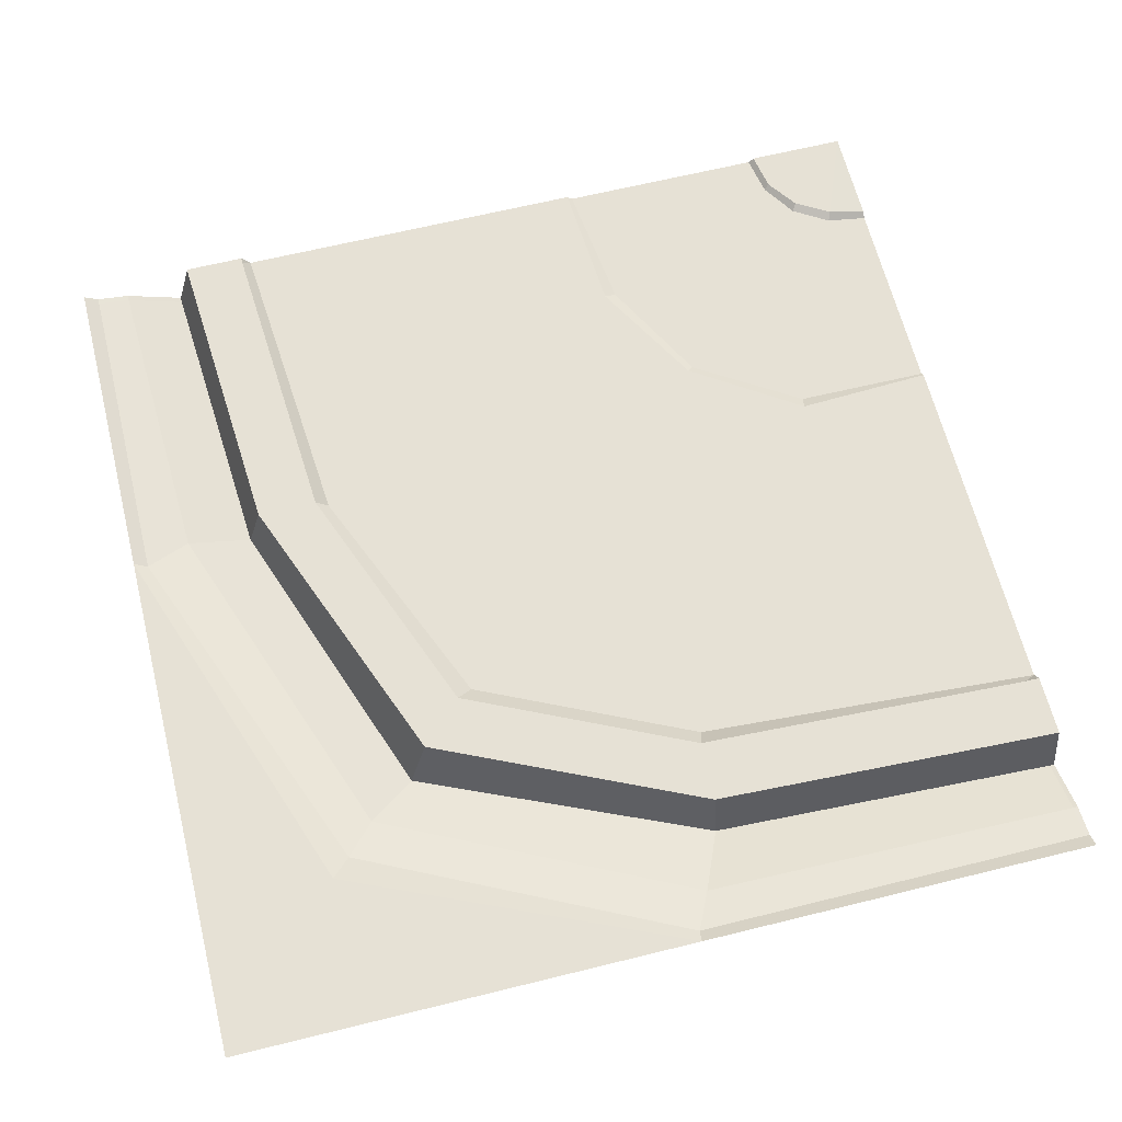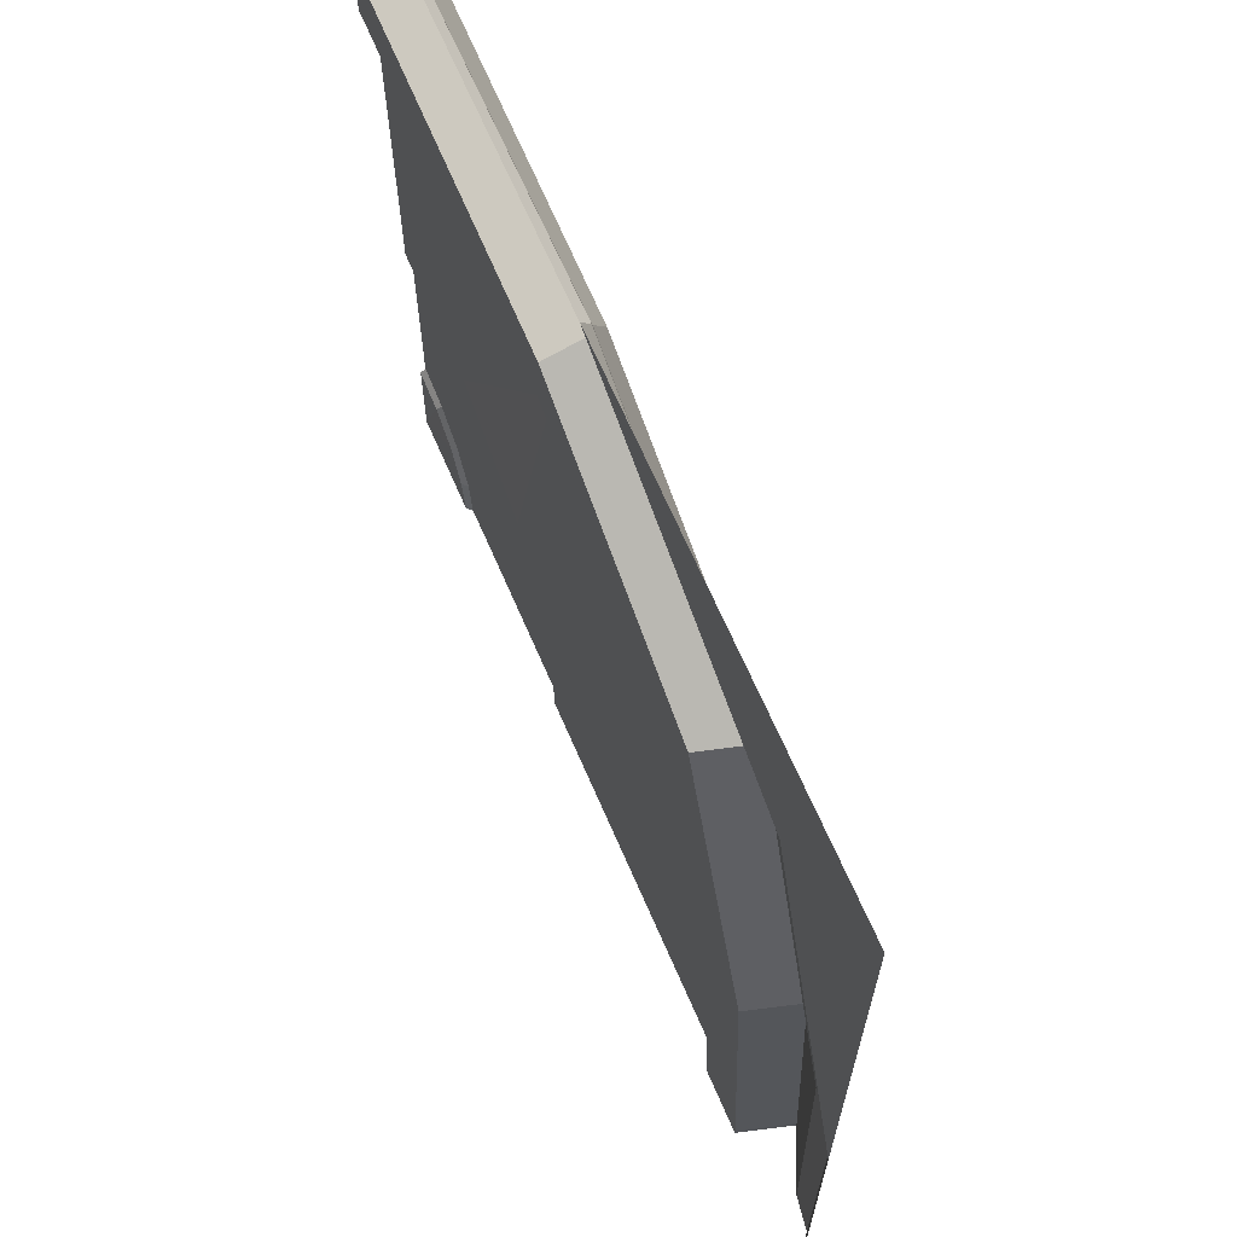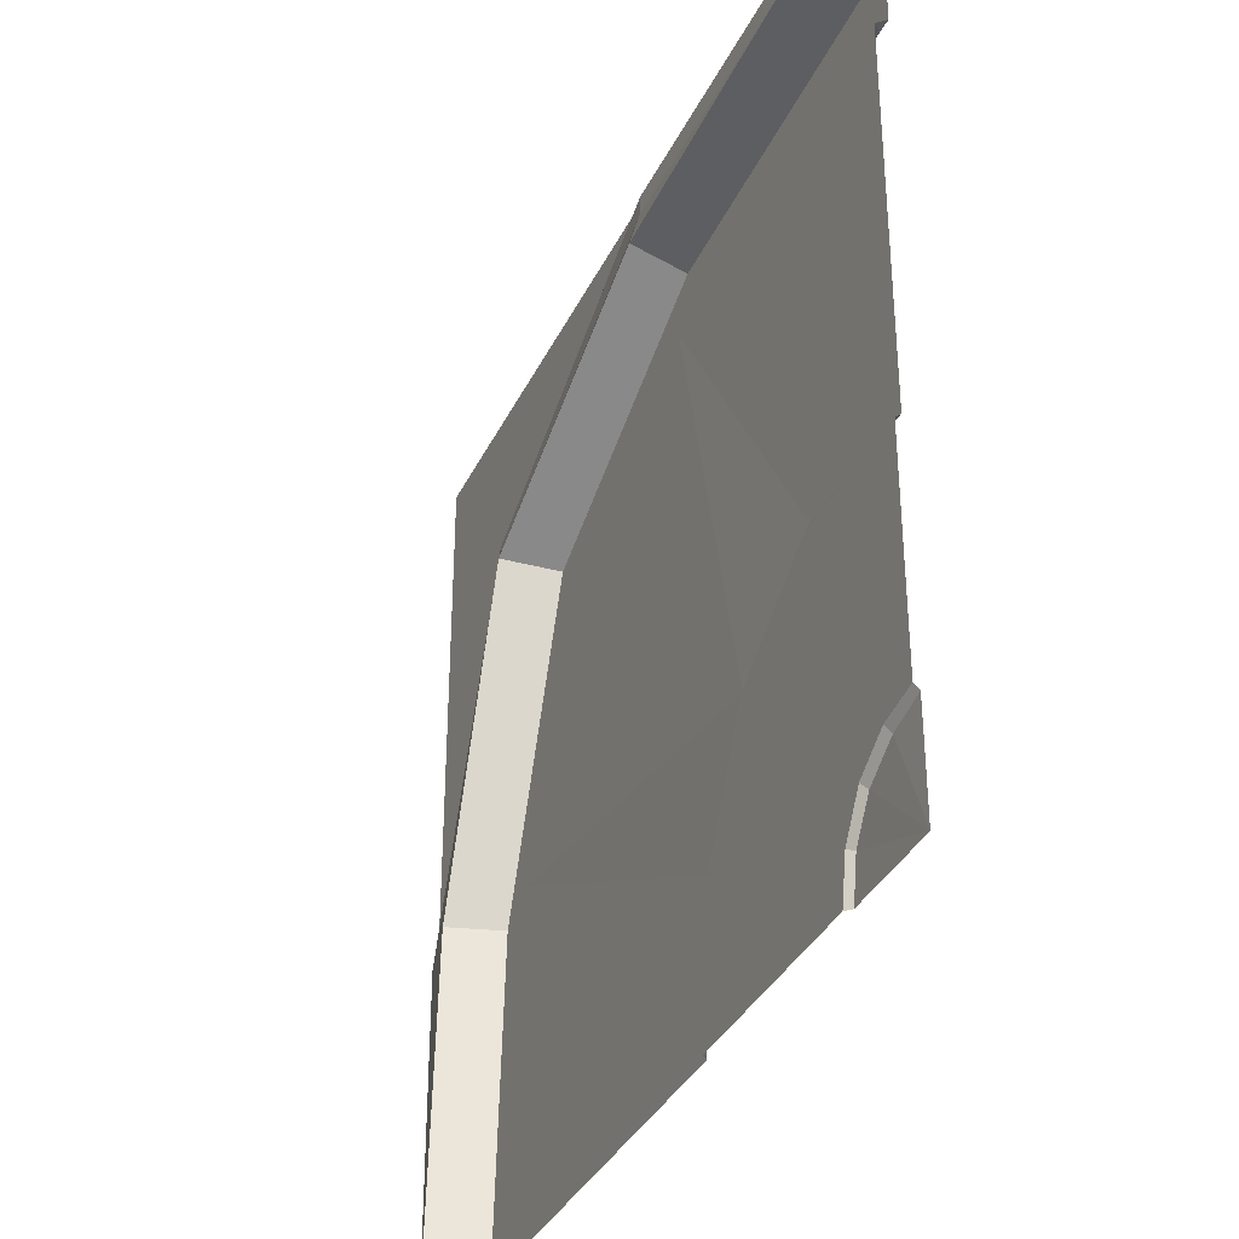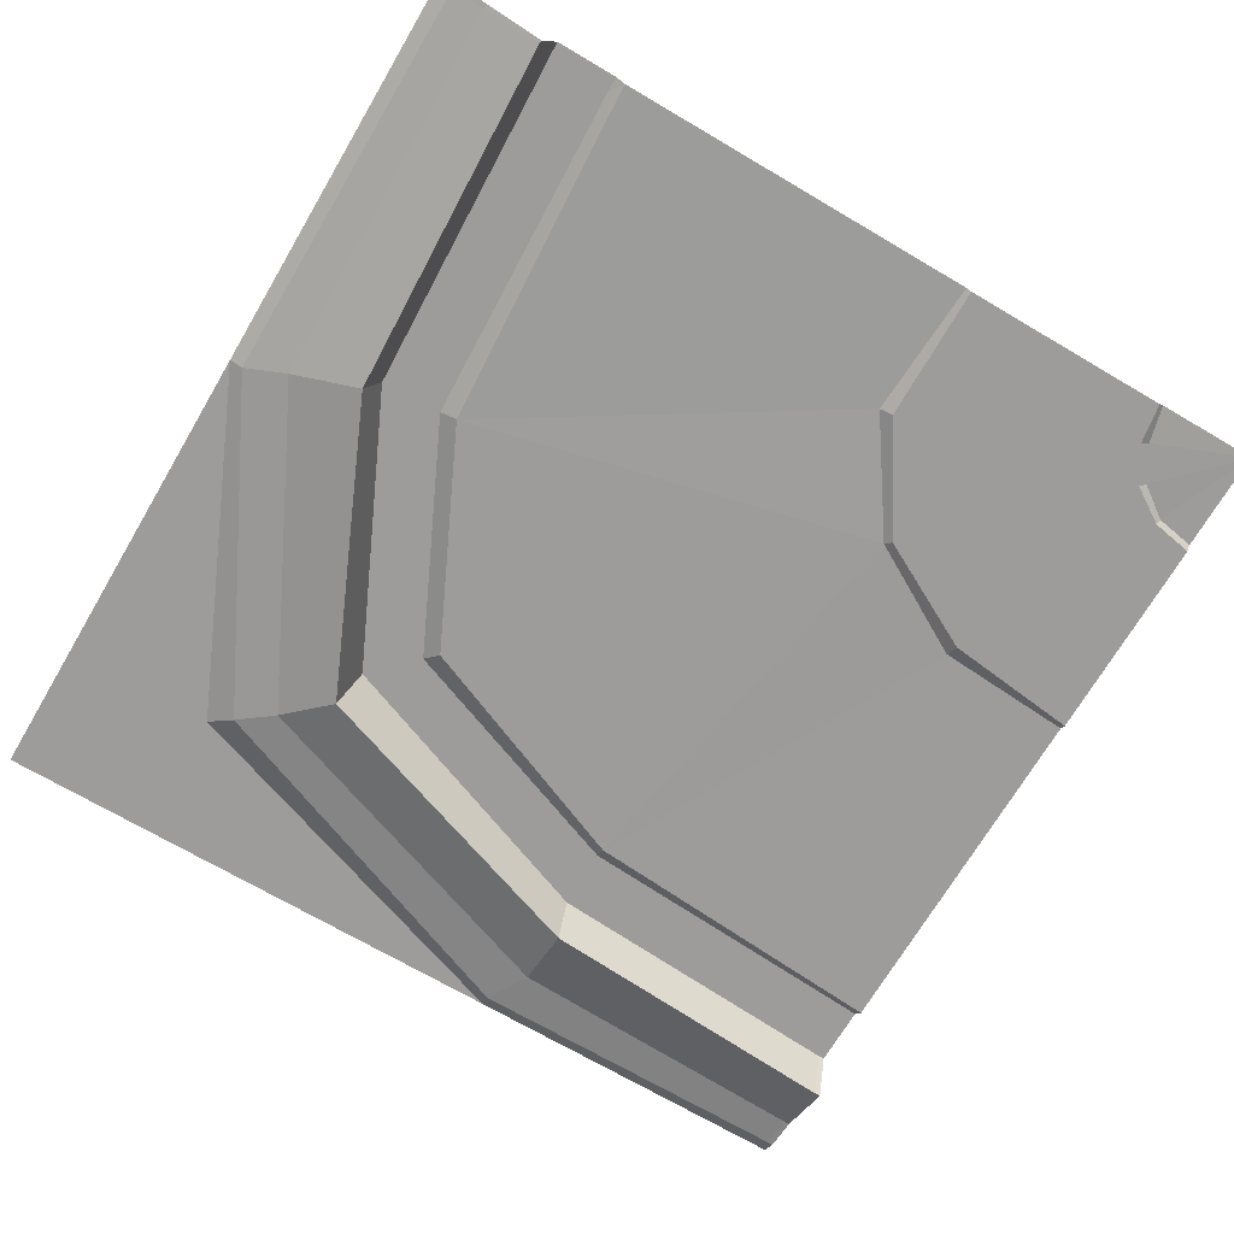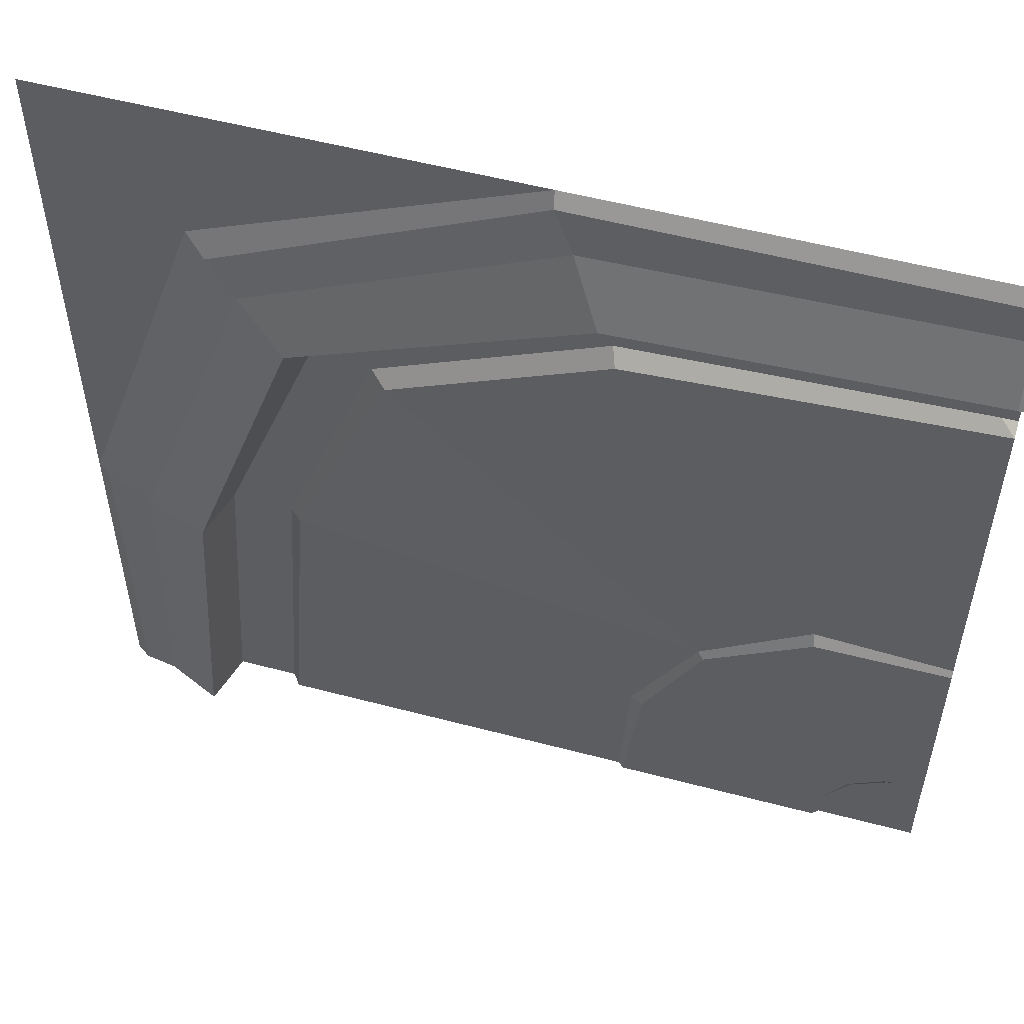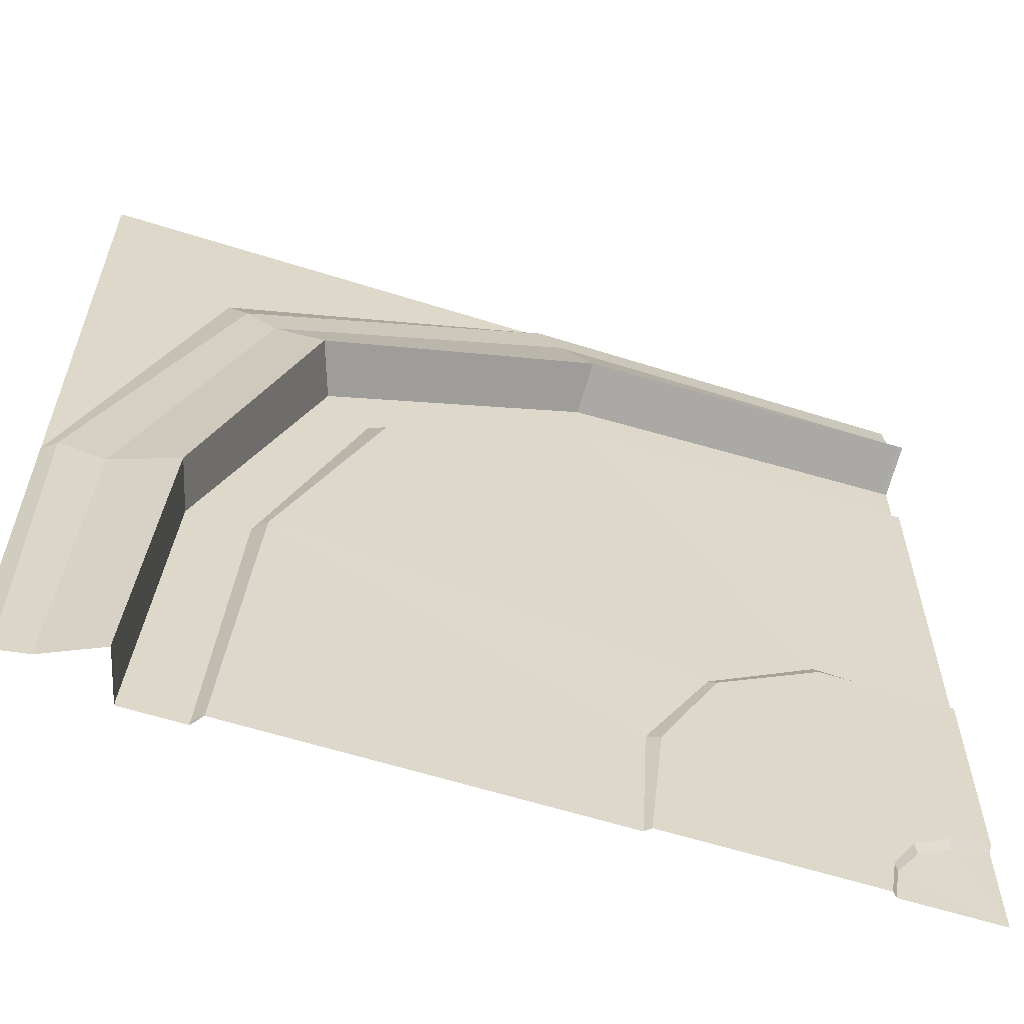
<metadata>
{"format":"obj","ext":"obj","renderer":"f3d","projection":"perspective","resolution":1024,"background":"white","views":[{"elev":64.3,"azim":-14.0,"up":"+Y"},{"elev":66.7,"azim":-113.3,"up":"+Z"},{"elev":-35.5,"azim":66.8,"up":"+Z"},{"elev":-70.1,"azim":59.5,"up":"+Y"},{"elev":54.0,"azim":15.7,"up":"+Z"},{"elev":-60.5,"azim":-17.9,"up":"+Z"}]}
</metadata>
<code>
v 500 -1e-06 0
v 500 6.97 -67.38
v 500 6.97 -102.3
v 500 -23.03 -58.74
v 500 -1e-06 -107.4
v 500 -5.417 -8.035
v 500 -8.354 -26.54
v 500 0.03092 -316.6
v 268.3 -1e-06 0
v 269.4 -5.417 -7.555
v 280.5 -10.31 -30.35
v 296.6 -23.03 -67.36
v 296.8 6.97 -76
v 298.2 6.97 -110.9
v 301.1 -1e-06 -120
v 358.3 -0.4556 -355.5
v 491.8 6.97 -102.3
v 497.4 6.97 -67.38
v 497.4 -23.03 -58.74
v 497.4 -8.354 -26.54
v 497.4 -5.417 -8.035
v 0.000793 -1e-06 -500
v 500 -1e-06 -500
v 67.38 6.97 -500
v 102.3 6.97 -500
v 58.75 -23.03 -500
v 107.4 -1e-06 -500
v 8.036 -5.417 -500
v 26.54 -8.354 -500
v 316.6 0.03092 -500
v 0.000793 -1e-06 -306.3
v 7.555 -5.417 -305.2
v 33.49 -10.31 -317.4
v 70.3 -23.03 -317.1
v 78.94 6.97 -317.1
v 113.9 6.97 -317.1
v 121.2 -1e-06 -316.6
v 102.3 6.97 -496.6
v 67.38 6.97 -496.6
v 58.75 -23.03 -496.6
v 26.54 -8.354 -496.6
v 8.036 -5.417 -496.6
v 0 0 0
v 178.1 -1e-06 -178.3
v 168.9 6.97 -172.1
v 143.8 6.97 -147.1
v 132.6 -23.03 -140
v 104.9 -10.31 -116.5
v 87.85 -5.417 -97.14
v 76.91 0 -85.04
v 321.5 0.2187 -420.5
v 421.2 0.5514 -312.7
v 442.5 0.009637 -500
v 500 0.009718 -442.5
v 459.2 -0.3722 -459.8
v 446.2 0.009655 -478
v 479 -0.4145 -447.9
v 328.5 -2.983 -422.1
v 361.9 -2.983 -358.6
v 422.6 -2.983 -319.9
v 500 -2.983 -319.3
v 319.8 -2.983 -500
v 439.4 -2.983 -500
v 443.5 -2.983 -476.7
v 456.6 -2.983 -456
v 477.1 -2.983 -443.3
v 500 -2.983 -439.6
f 1 6 21
f 20 21 6 7
f 19 20 7 4
f 18 19 4 2
f 17 18 2 3
f 5 17 3
f 52 15 5 8
f 15 14 17 5
f 14 13 18 17
f 13 12 19 18
f 12 11 20 19
f 11 10 21 20
f 1 21 10 9
f 31 32 42 22
f 38 39 35 36
f 27 38 36 37
f 39 40 34 35
f 40 41 33 34
f 41 42 32 33
f 53 56 23
f 30 27 37 51
f 25 38 27
f 24 39 38 25
f 26 40 39 24
f 29 41 40 26
f 28 42 41 29
f 22 42 28
f 43 9 50
f 10 11 48 49
f 11 12 47 48
f 12 13 46 47
f 13 14 45 46
f 14 15 44 45
f 15 16 44
f 45 44 37 36
f 46 45 36 35
f 47 46 35 34
f 48 47 34 33
f 49 48 33 32
f 44 16 37
f 31 43 50
f 50 9 10 49
f 31 50 49 32
f 51 37 16
f 16 15 52
f 51 58 62 30
f 23 55 57
f 64 65 55 56
f 23 56 55
f 66 67 54 57
f 23 57 54
f 16 59 58 51
f 8 61 60 52
f 63 64 56 53
f 62 58 64 63
f 58 59 65 64
f 60 61 67 66
f 65 59 60 66
f 52 60 59 16
f 55 65 66 57

</code>
